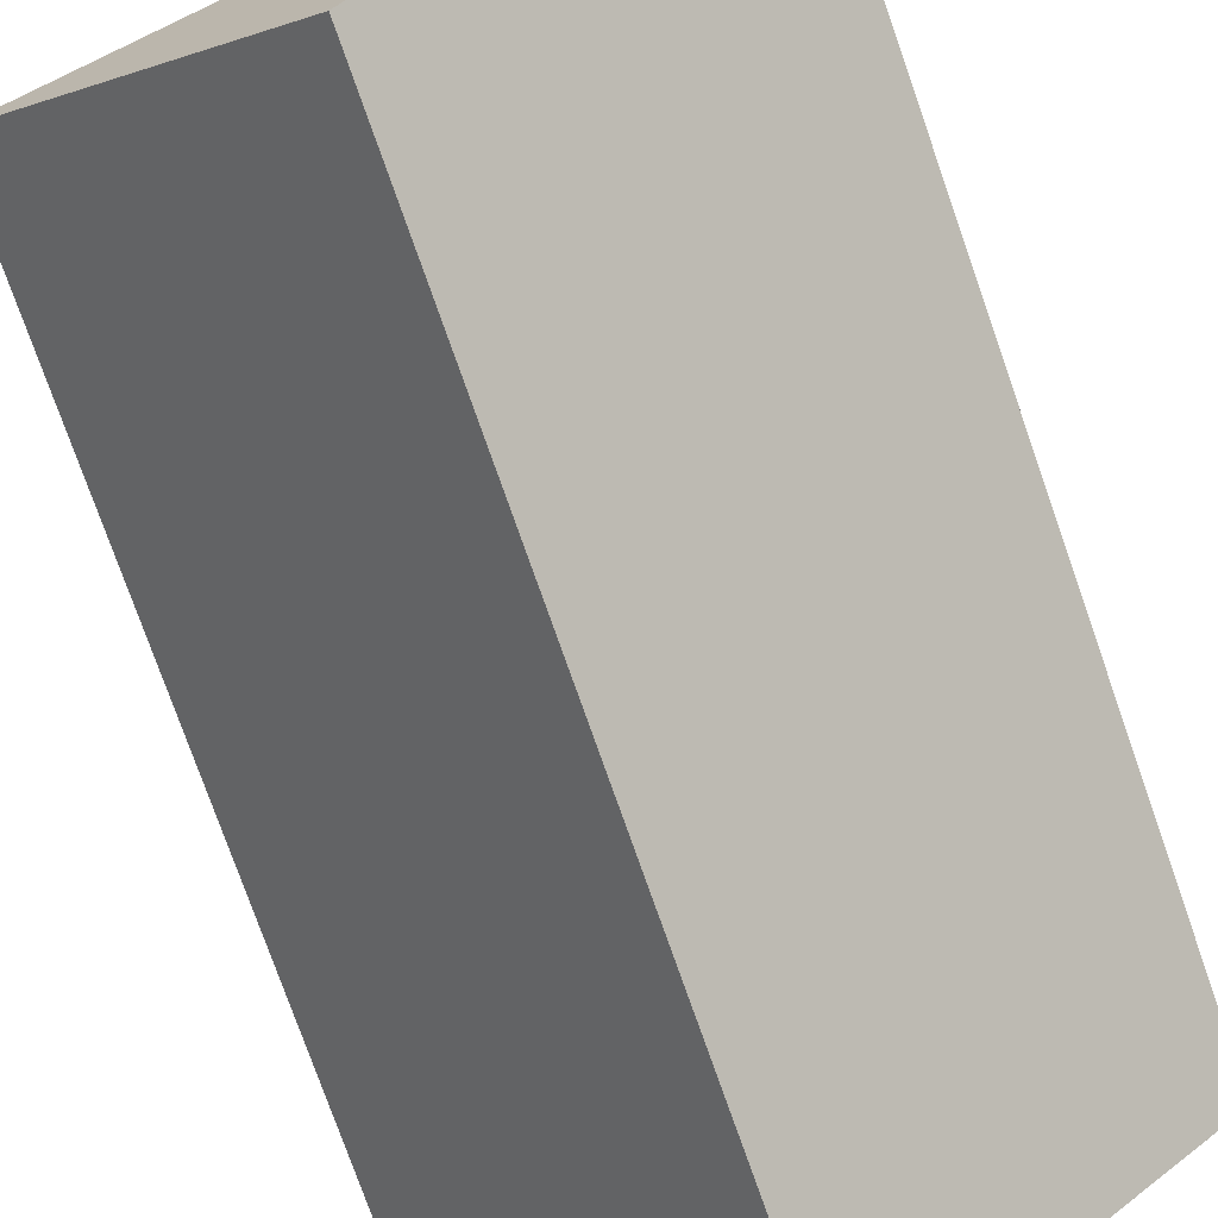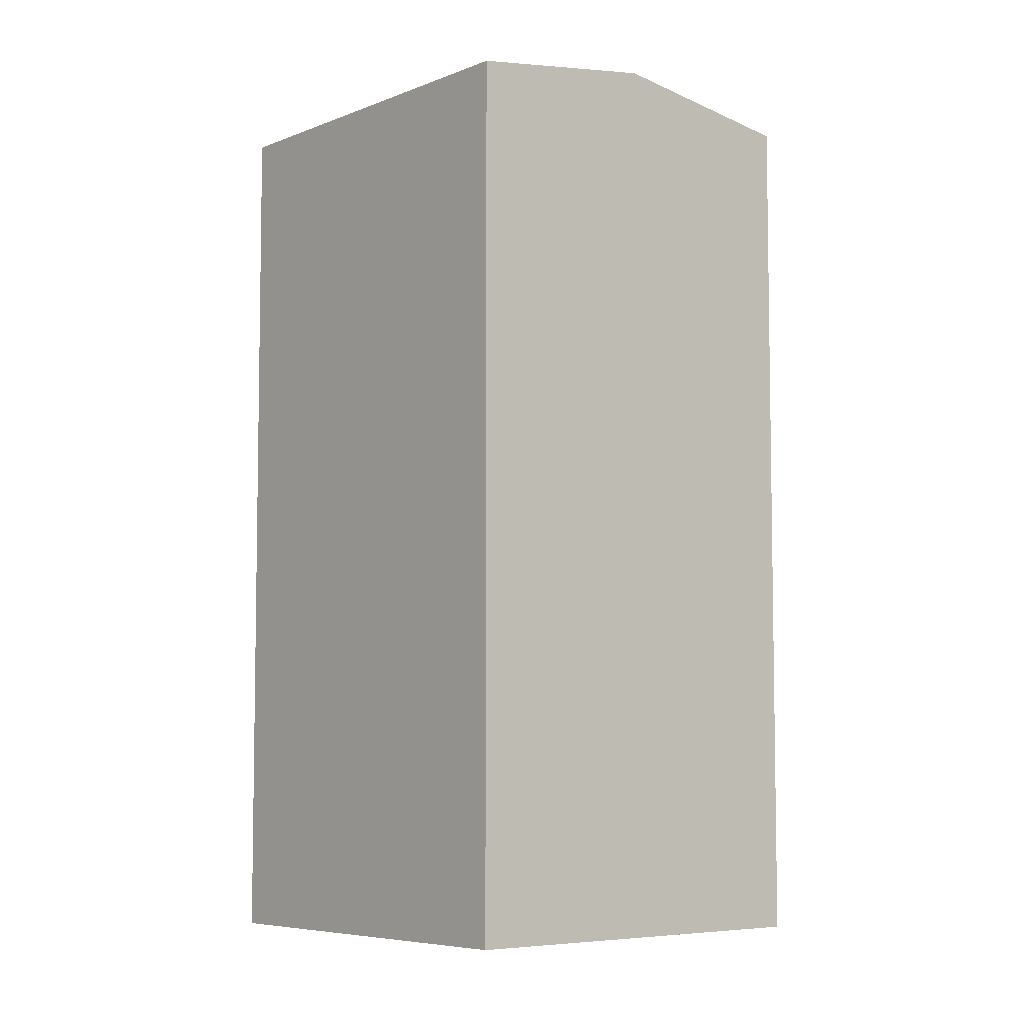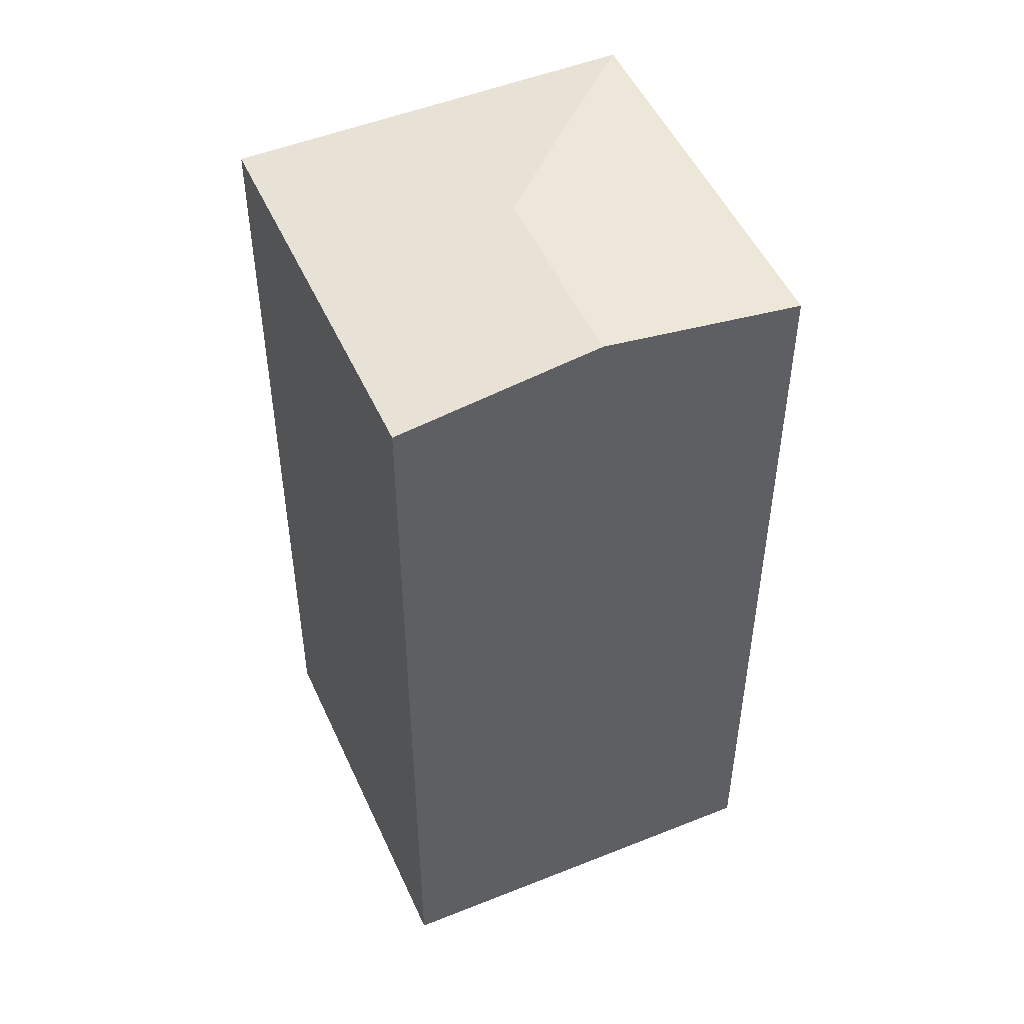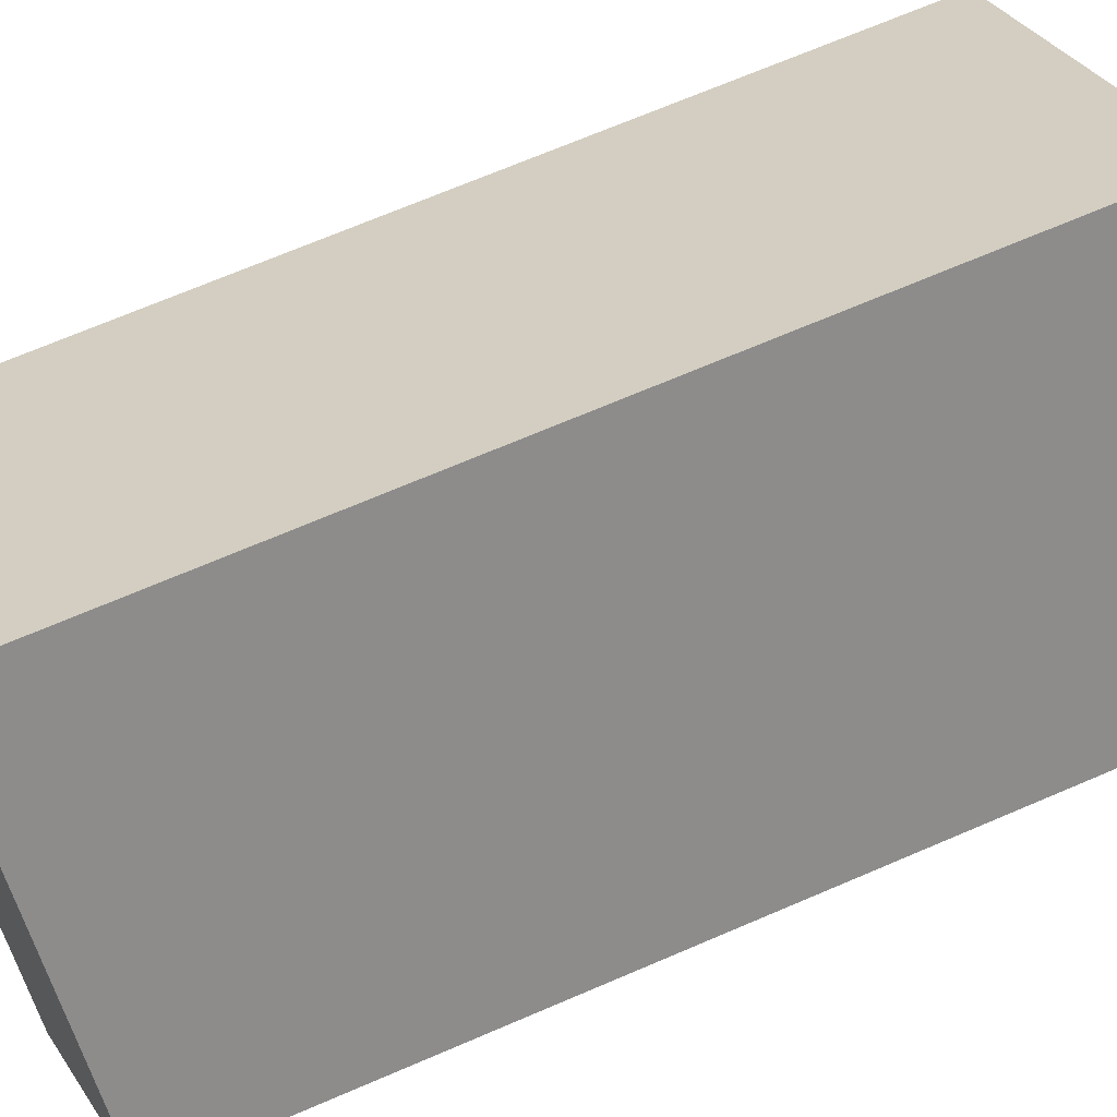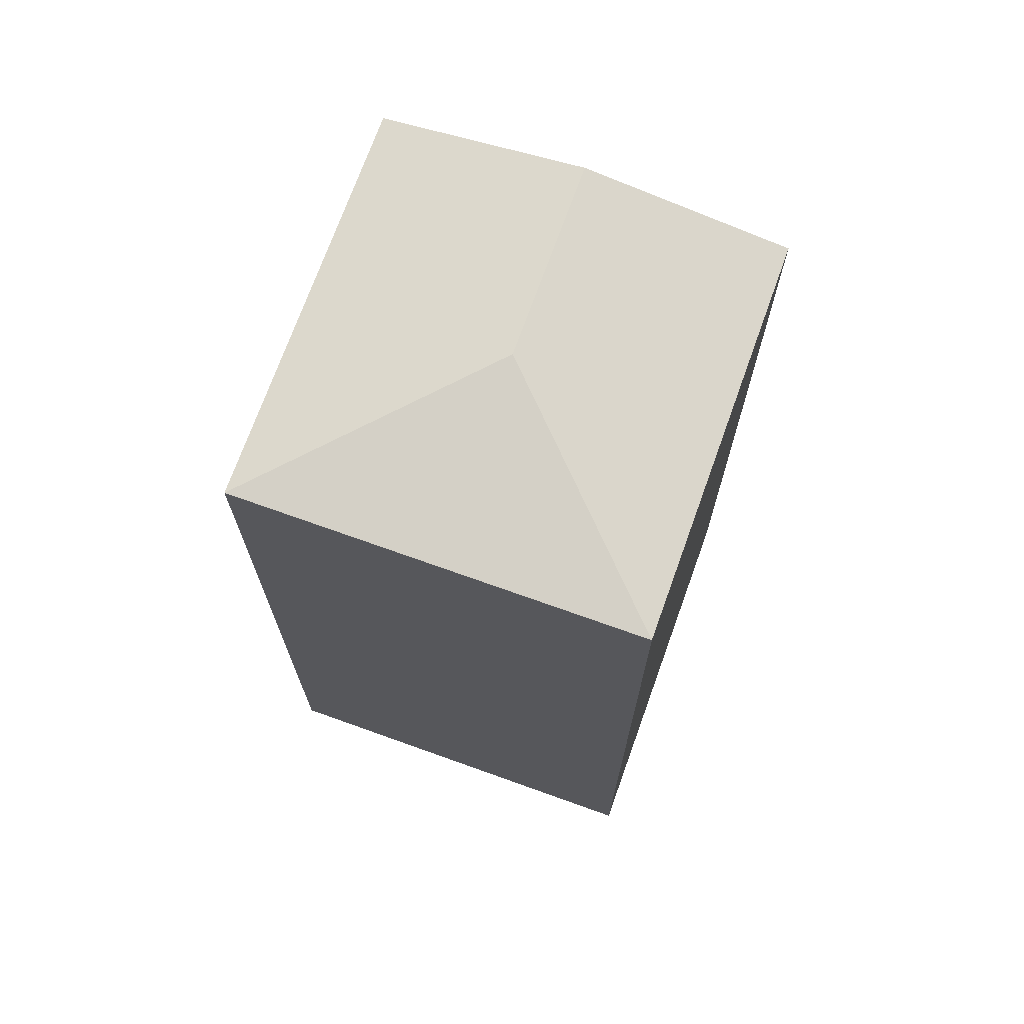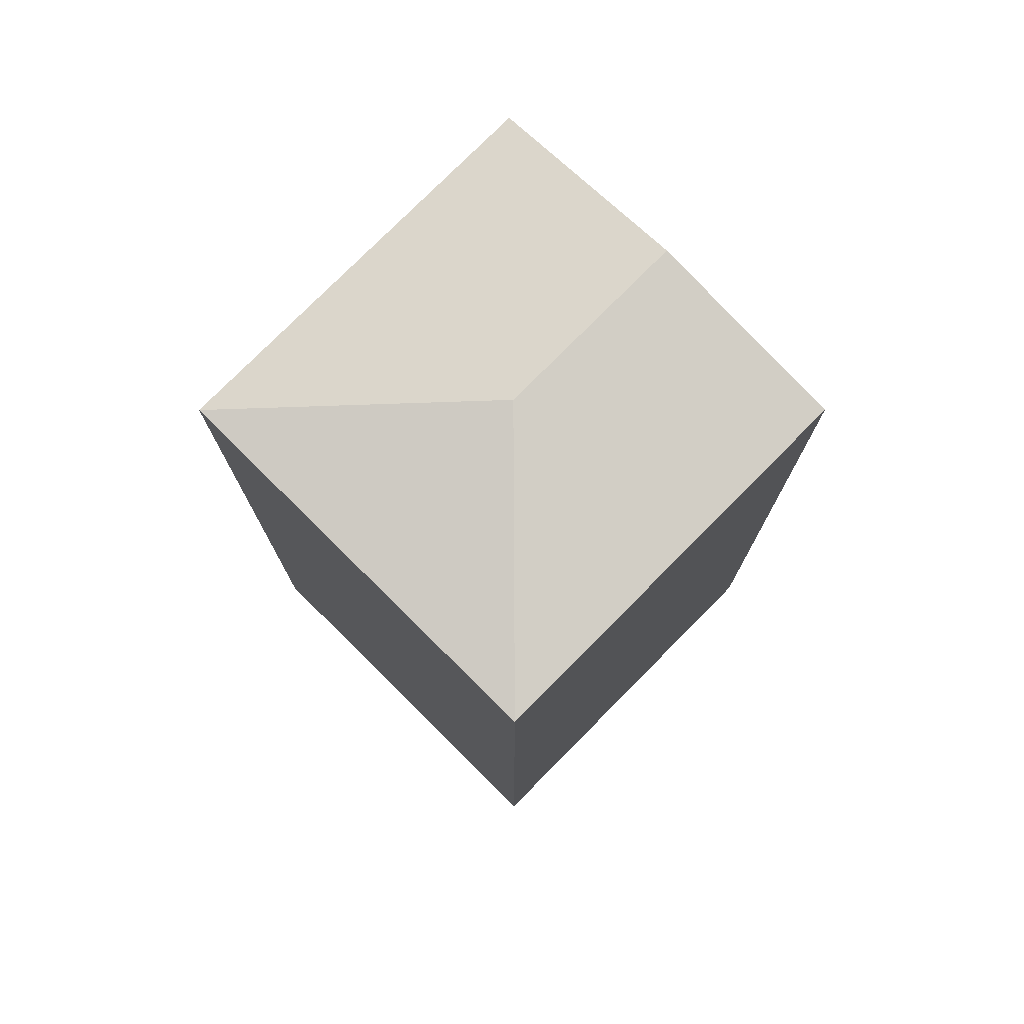
<metadata>
{"format":"obj","ext":"obj","renderer":"f3d","projection":"perspective","resolution":1024,"background":"white","views":[{"elev":-77.4,"azim":-160.6,"up":"+Z"},{"elev":-6.3,"azim":-177.2,"up":"+Y"},{"elev":50.2,"azim":-160.8,"up":"+Y"},{"elev":70.8,"azim":-113.1,"up":"+Z"},{"elev":71.7,"azim":62.7,"up":"+Y"},{"elev":77.2,"azim":87.7,"up":"+Y"}]}
</metadata>
<code>
v  2.676 7.845 -2.493
v  2.563 8.113 0.068
v  5.147 7.845 0.16
v  1.338 8.113 -1.247
v  2.471 7.845 2.652
v  0 7.844 4.803e-16
v  2.676 1.527e-16 -2.493
v  0 0 0
v  1.338 7.636e-17 -1.247
v  2.471 -1.624e-16 2.652
v  5.147 -9.797e-18 0.16
g defaultobject
f 1 2 3
f 2 1 4
f 2 5 3
f 6 2 4
f 2 6 5
f 7 4 1
f 4 7 6
f 6 7 8
f 8 7 9
f 6 10 5
f 10 6 8
f 10 3 5
f 3 10 11
f 11 1 3
f 1 11 7
f 9 10 8
f 10 9 7
f 10 7 11

</code>
